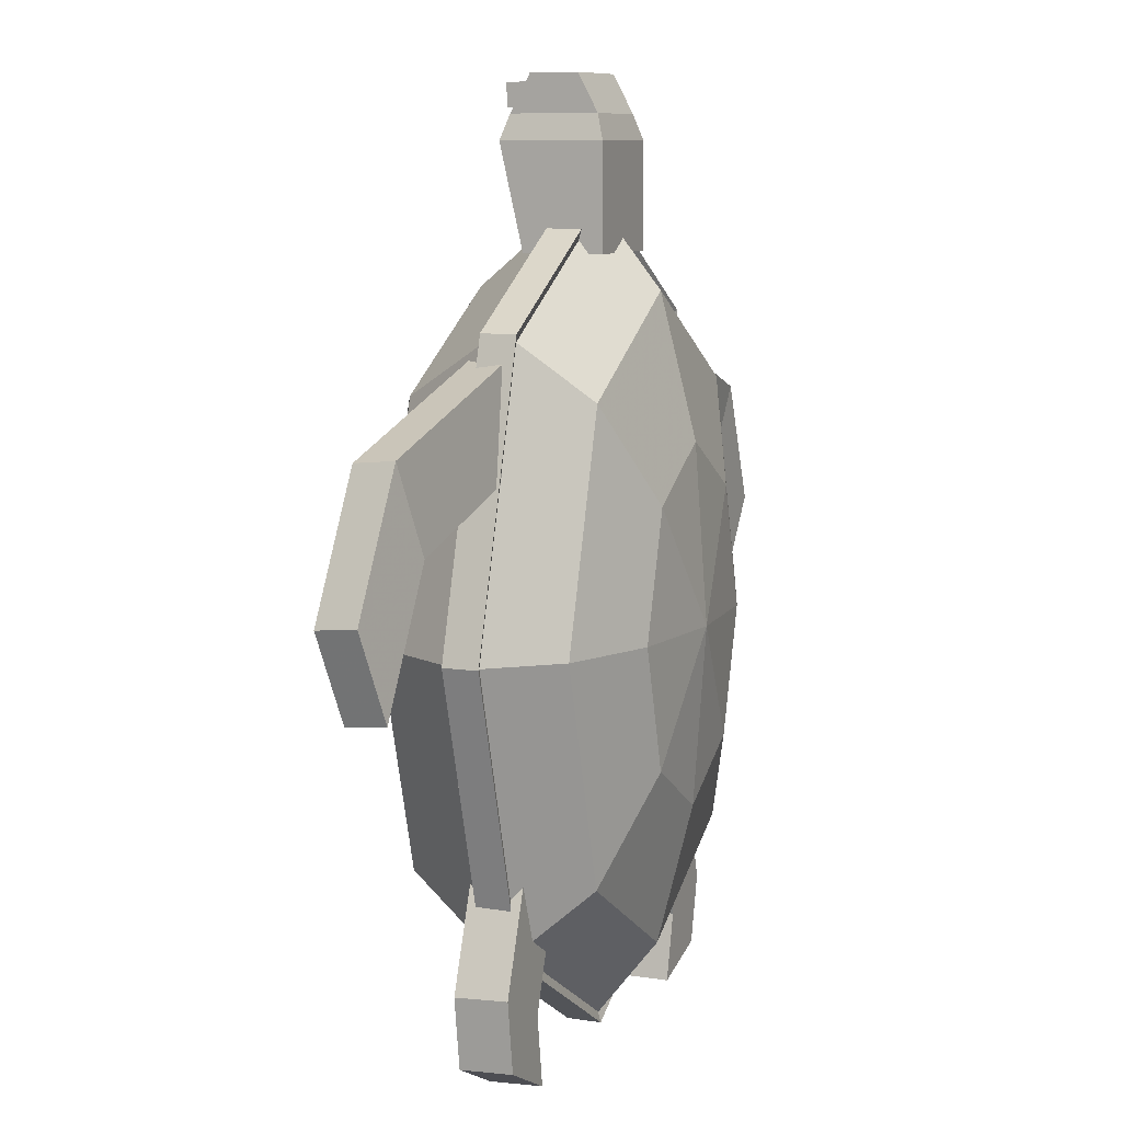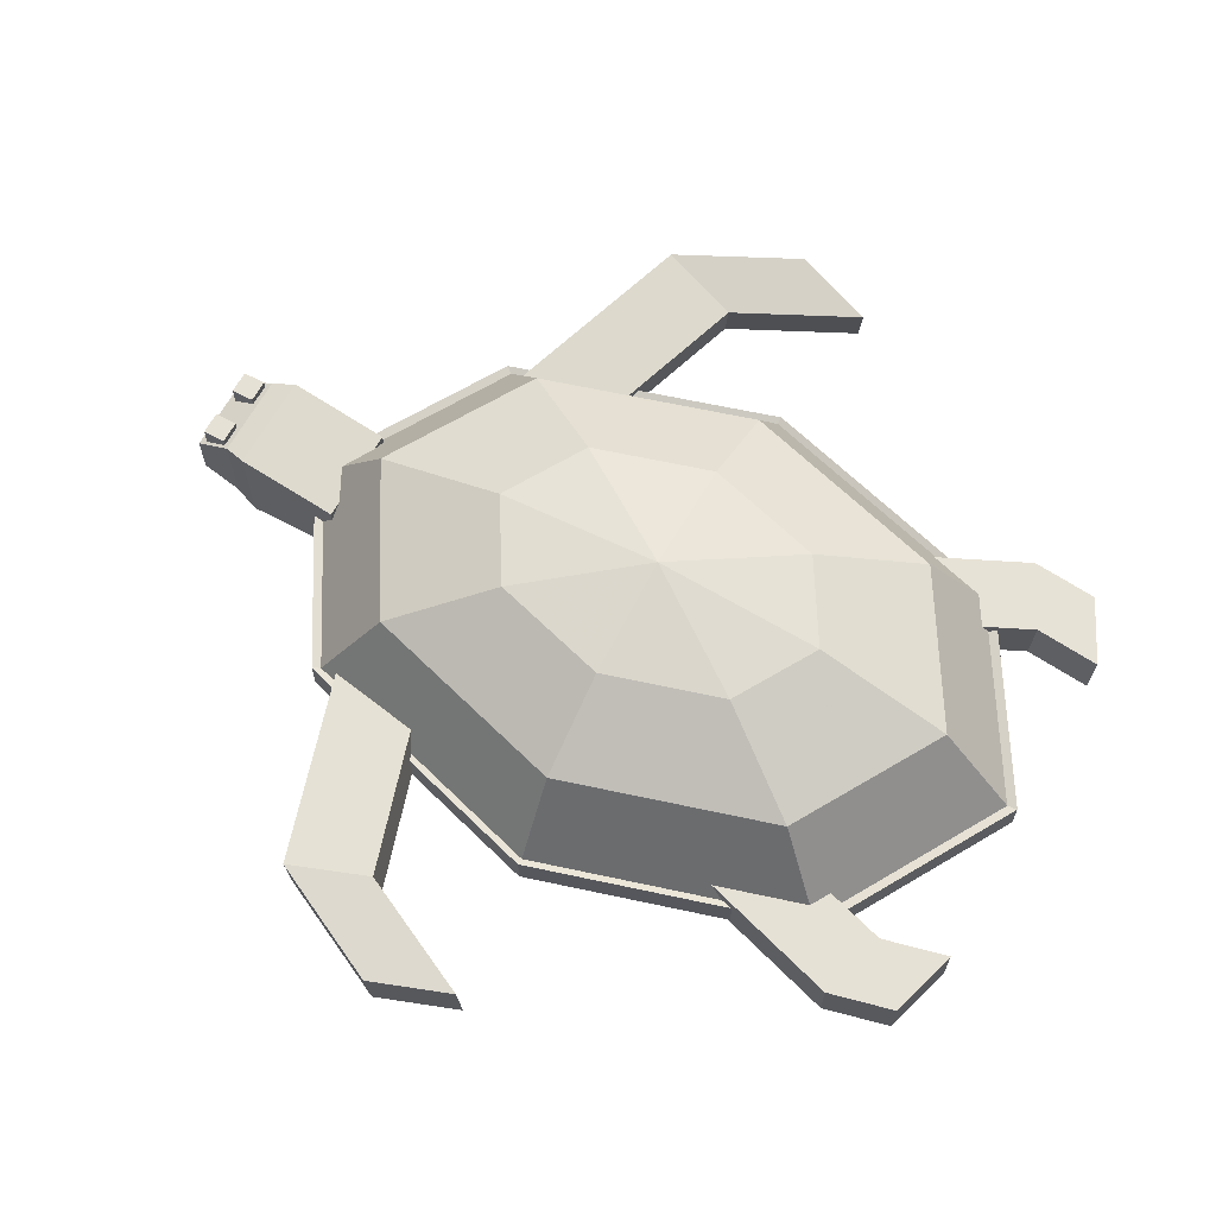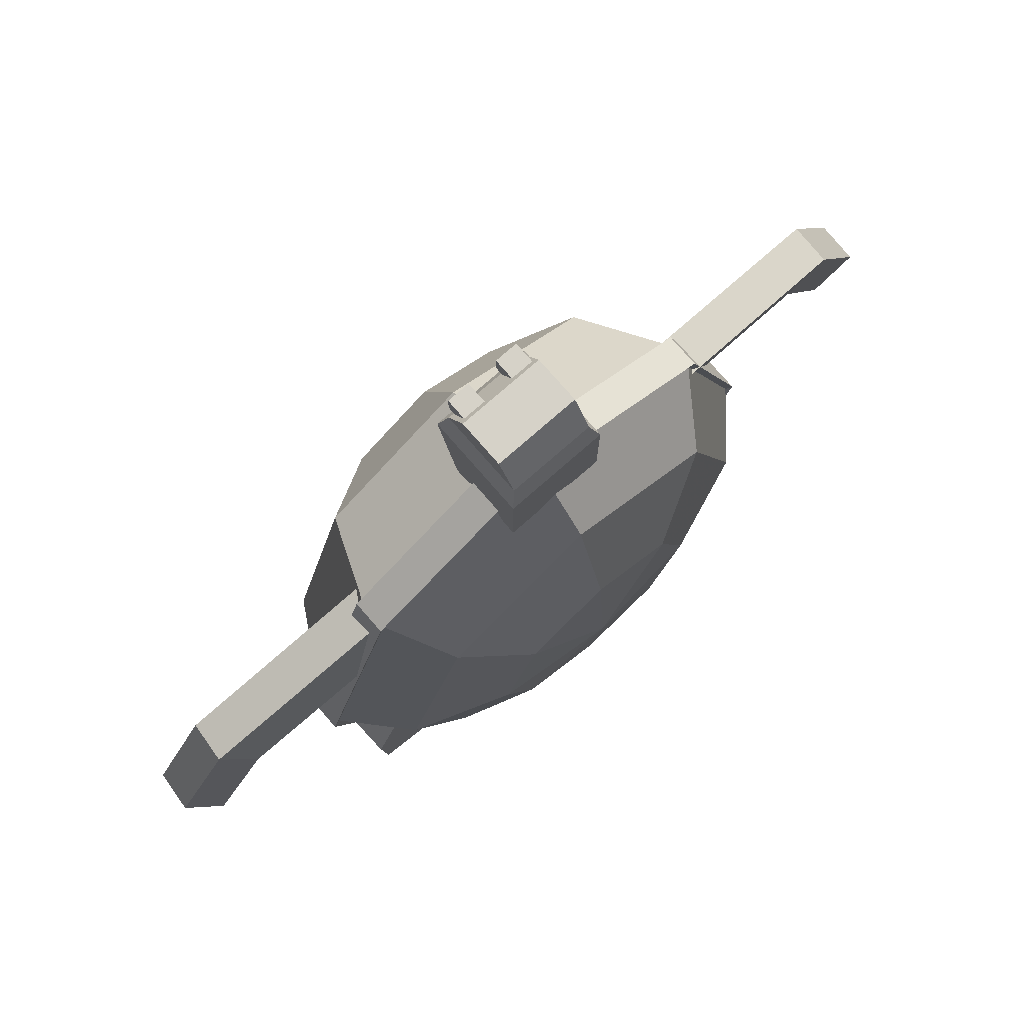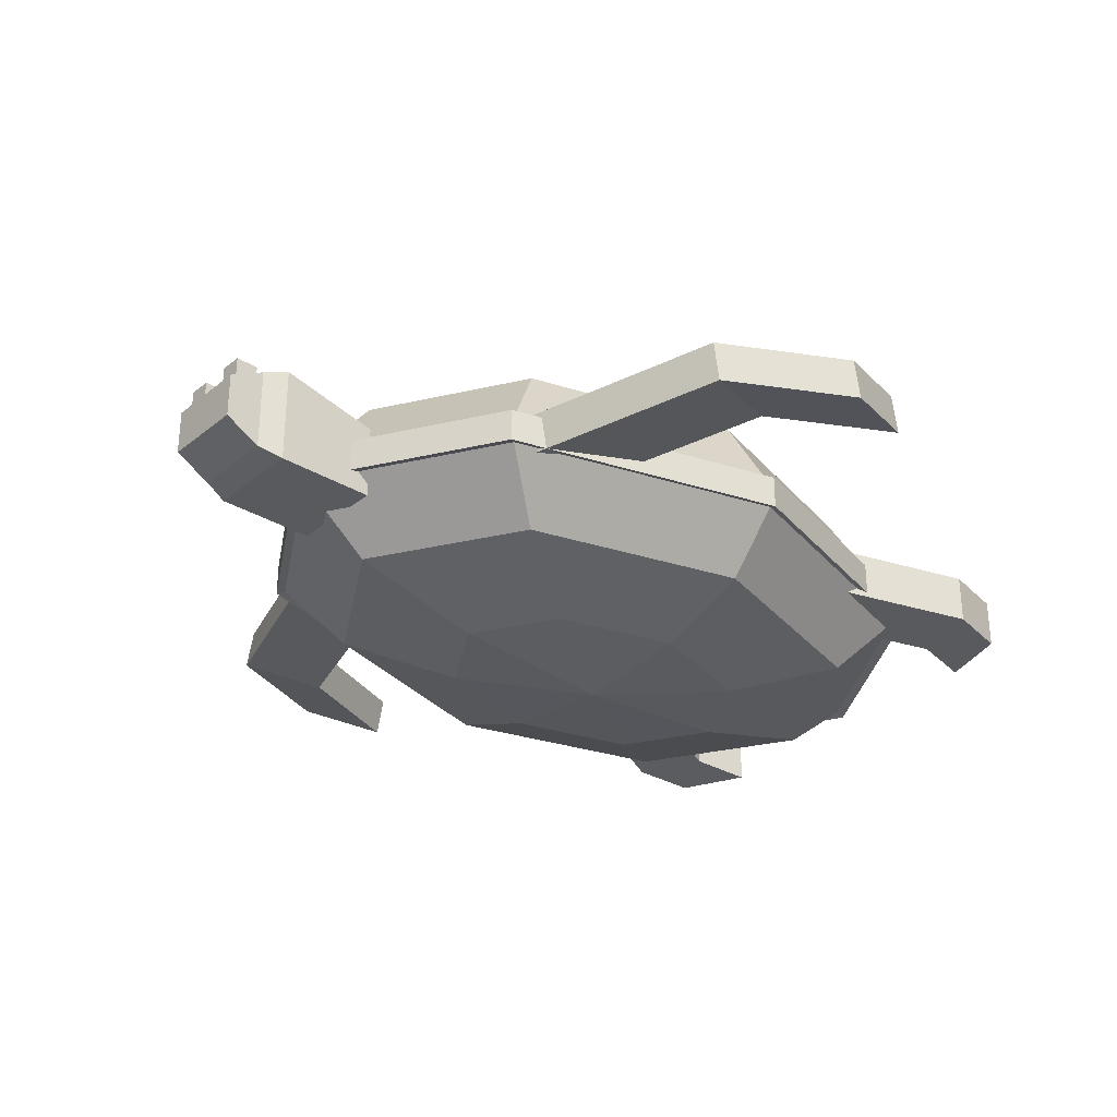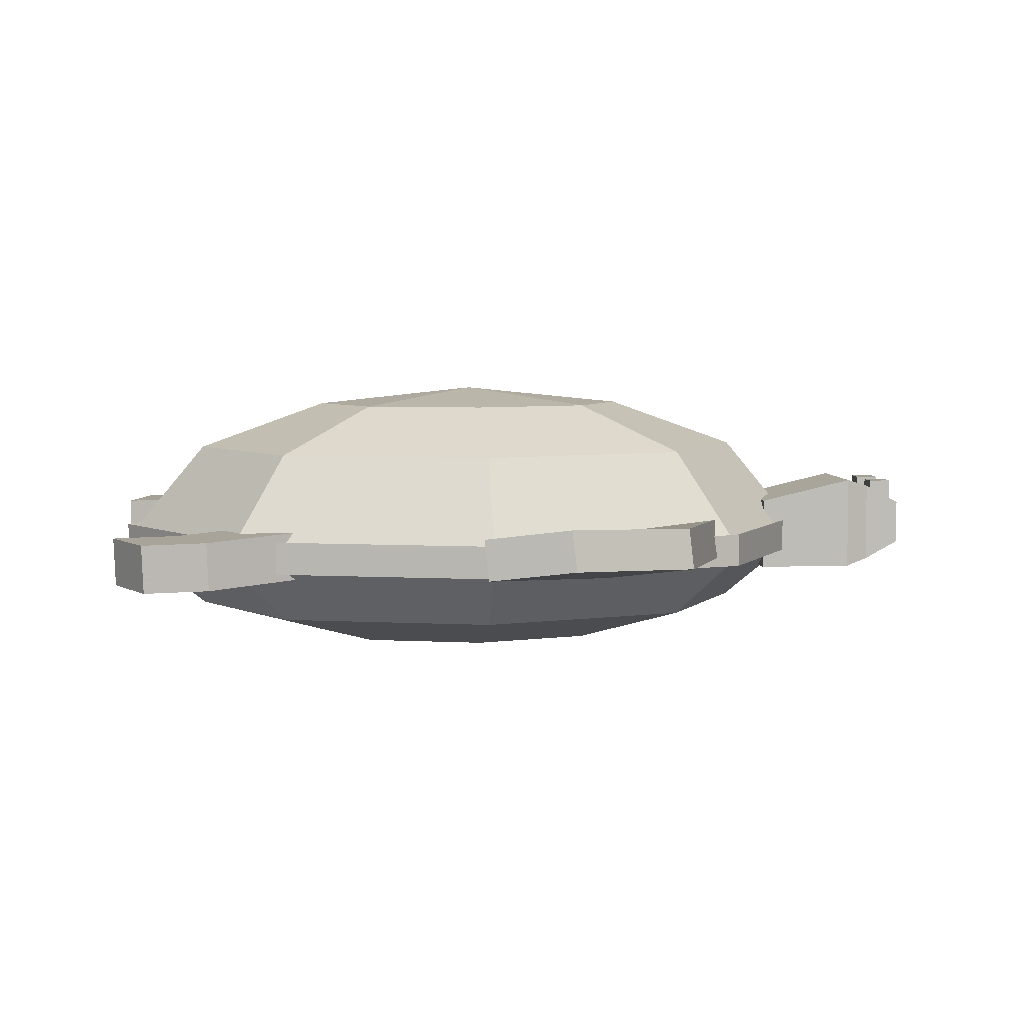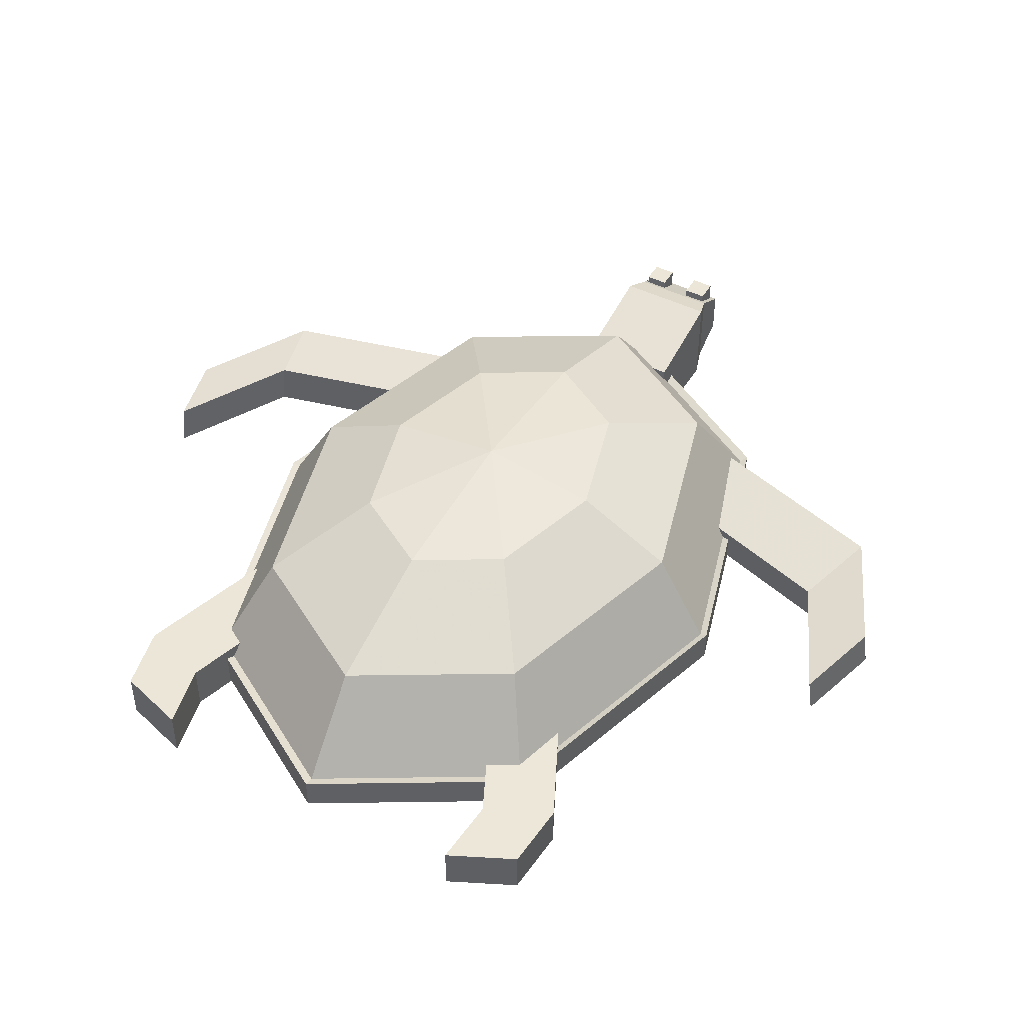
<metadata>
{"format":"obj","ext":"obj","renderer":"f3d","projection":"perspective","resolution":1024,"background":"white","views":[{"elev":8.8,"azim":-67.1,"up":"+Z"},{"elev":64.7,"azim":118.5,"up":"+Y"},{"elev":77.7,"azim":-41.1,"up":"+Z"},{"elev":-30.9,"azim":49.1,"up":"+Y"},{"elev":5.7,"azim":-96.9,"up":"+Y"},{"elev":46.4,"azim":-150.4,"up":"+Y"}]}
</metadata>
<code>
o TORTUGA
v 0.3522 -0.1259 -0.1921
v 0.6015 -0.1259 -0.1164
v 0.6015 0.05248 -0.1164
v 0.3522 0.05248 -0.1921
v 0.8921 0.05248 -1.073
v 0.6428 0.05248 -1.149
v 0.587 0.05248 -1.38
v 0.8363 0.05248 -1.305
v 0.8363 -0.1259 -1.305
v 0.587 -0.1259 -1.38
v 0.6428 -0.1259 -1.149
v 0.8921 -0.1259 -1.073
v -1.357 -0.03246 0.6907
v -1.257 -0.072 0.3987
v -0.5477 -0.1168 0.6466
v -0.6472 -0.0773 0.9386
v -0.5335 0.02689 0.6319
v -0.6331 0.06643 0.924
v -1.243 0.07173 0.384
v -1.343 0.1113 0.6761
v -1.548 0.1324 0.2273
v -1.448 0.09284 -0.06473
v -1.462 -0.05089 -0.05011
v -1.562 -0.01135 0.2419
v 0.2982 -0.4325 -0.3975
v 0 -0.4325 -0.5732
v 0 -0.3098 -1.054
v 0.5374 -0.3098 -0.7376
v -0.2982 -0.4325 -0.3975
v -0.5374 -0.3098 -0.7376
v -0.4218 -0.4325 0.02654
v -0.76 -0.3098 0.02654
v -0.2982 -0.4325 0.4506
v -0.5374 -0.3098 0.7907
v 0 -0.4325 0.6263
v 0 -0.3098 1.107
v 0.2982 -0.4325 0.4506
v 0.5374 -0.3098 0.7907
v 0.4218 -0.4325 0.02654
v 0.76 -0.3098 0.02654
v 0 -0.09893 -1.321
v 0.6701 -0.09893 -0.9263
v -0.6701 -0.09893 -0.9263
v -0.9477 -0.09893 0.02654
v -0.6701 -0.09893 0.9794
v 0 -0.09893 1.374
v 0.6701 -0.09893 0.9794
v 0.9477 -0.09893 0.02654
v 0.6881 -0.1083 -0.9519
v 0 -0.1083 -1.357
v 0 0.01249 -1.357
v 0.6881 0.01249 -0.9519
v -0.6881 -0.1083 -0.9519
v -0.6881 0.01249 -0.9519
v -0.9731 -0.1083 0.02654
v -0.9731 0.01249 0.02654
v -0.6881 -0.1083 1.005
v -0.6881 0.0125 1.005
v 0 -0.1083 1.41
v 0 0.01249 1.41
v 0.6881 -0.1083 1.005
v 0.6881 0.01249 1.005
v 0.9731 -0.1083 0.02654
v 0.9731 0.01249 0.02654
v 0.6701 0.003138 -0.9263
v 0 0.003138 -1.321
v 0 0.3238 -1.054
v 0.5374 0.3238 -0.7376
v -0.6701 0.003138 -0.9263
v -0.5374 0.3238 -0.7376
v -0.9477 0.003138 0.02654
v -0.76 0.3238 0.02654
v -0.6701 0.00314 0.9794
v -0.5374 0.3238 0.7907
v 0 0.003138 1.374
v 0 0.3238 1.107
v 0.6701 0.003138 0.9794
v 0.5374 0.3238 0.7907
v 0.9477 0.003138 0.02654
v 0.76 0.3238 0.02654
v 0 0.4967 -0.5732
v 0.2982 0.4967 -0.3975
v -0.2982 0.4967 -0.3975
v -0.4218 0.4967 0.02654
v -0.2982 0.4967 0.4506
v 0 0.4967 0.6263
v 0.2982 0.4967 0.4506
v 0.4218 0.4967 0.02654
v 0 -0.4752 0.02654
v 0 0.5584 0.02654
v -0.151 -0.08356 1.795
v 0.151 -0.08356 1.795
v 0.151 0.08024 1.795
v -0.151 0.08024 1.795
v -0.1776 0.1759 1.582
v 0.1776 0.1759 1.582
v 0.1776 0.09457 1.226
v -0.1776 0.09457 1.226
v 0.1776 -0.1792 1.226
v -0.1776 -0.1792 1.226
v 0.1776 -0.1792 1.582
v -0.1776 -0.1792 1.582
v 0.151 -0.1526 1.667
v -0.151 -0.1526 1.667
v 0.151 0.1493 1.667
v -0.151 0.1493 1.667
v -0.1333 0.08786 1.767
v -0.05227 0.08786 1.767
v -0.05227 0.1689 1.767
v -0.1333 0.1689 1.767
v -0.05227 0.1689 1.686
v -0.1333 0.1689 1.686
v -0.05227 0.08786 1.686
v -0.1333 0.08786 1.686
v -0.1934 0.0766 -0.2448
v -0.4273 0.07425 -0.1301
v -0.4223 -0.1039 -0.1234
v -0.1883 -0.1016 -0.2381
v -0.8616 -0.15 -1.021
v -0.6277 -0.1477 -1.135
v -0.6096 -0.156 -1.372
v -0.8435 -0.1584 -1.258
v -0.8485 0.0198 -1.264
v -0.6146 0.02215 -1.379
v -0.6328 0.03052 -1.142
v -0.8667 0.02817 -1.027
v 0.05702 0.08786 1.767
v 0.1381 0.08786 1.767
v 0.1381 0.1689 1.767
v 0.05702 0.1689 1.767
v 0.1381 0.1689 1.686
v 0.05702 0.1689 1.686
v 0.1381 0.08786 1.686
v 0.05702 0.08786 1.686
v 1.36 0.07057 0.699
v 1.266 0.1079 0.405
v 0.5487 0.06777 0.6301
v 0.6431 0.03039 0.9241
v 0.5508 -0.07614 0.6111
v 0.6452 -0.1135 0.9052
v 1.268 -0.03596 0.386
v 1.363 -0.07333 0.6801
v 1.582 -0.05829 0.238
v 1.488 -0.02092 -0.05603
v 1.486 0.123 -0.03706
v 1.58 0.08561 0.257
v 1.488 -0.02092 -0.05603
v 1.582 -0.05829 0.238
v 1.486 0.123 -0.03706
v 1.58 0.08561 0.257
f 1 2 3 4
f 7 8 9 10
f 2 12 5 3
f 11 1 4 6
f 5 12 9 8
f 11 6 7 10
f 16 15 17 18
f 21 22 23 24
f 14 19 17 15
f 20 13 16 18
f 19 14 23 22
f 13 20 21 24
f 25 26 27 28
f 26 29 30 27
f 29 31 32 30
f 31 33 34 32
f 33 35 36 34
f 35 37 38 36
f 37 39 40 38
f 39 25 28 40
f 28 27 41 42
f 27 30 43 41
f 30 32 44 43
f 32 34 45 44
f 34 36 46 45
f 36 38 47 46
f 38 40 48 47
f 40 28 42 48
f 26 25 89
f 29 26 89
f 31 29 89
f 33 31 89
f 35 33 89
f 37 35 89
f 39 37 89
f 25 39 89
f 91 92 93 94
f 98 97 99 100
f 115 116 117 118
f 121 122 123 124
f 116 126 119 117
f 125 115 118 120
f 119 126 123 122
f 125 120 121 124
f 138 137 139 140
f 143 144 145 146
f 136 141 139 137
f 142 135 138 140
f 141 136 149 147
f 135 142 148 150
f 148 147 144 143
f 147 149 145 144
f 149 150 146 145
f 150 148 143 146
f 4 3 5 6
f 11 12 2 1
f 6 5 8 7
f 12 11 10 9
f 13 14 15 16
f 18 17 19 20
f 20 19 22 21
f 14 13 24 23
f 95 96 97 98
f 100 99 101 102
f 101 99 97 96
f 100 102 95 98
f 102 101 103 104
f 101 96 105 103
f 96 95 106 105
f 95 102 104 106
f 104 103 92 91
f 103 105 93 92
f 105 106 94 93
f 106 104 91 94
f 118 117 119 120
f 125 126 116 115
f 120 119 122 121
f 126 125 124 123
f 135 136 137 138
f 140 139 141 142
f 142 141 147 148
f 136 135 150 149
f 49 50 51 52
f 50 53 54 51
f 53 55 56 54
f 55 57 58 56
f 57 59 60 58
f 59 61 62 60
f 61 63 64 62
f 63 49 52 64
f 42 41 50 49
f 66 65 52 51
f 41 43 53 50
f 69 66 51 54
f 43 44 55 53
f 71 69 54 56
f 44 45 57 55
f 73 71 56 58
f 45 46 59 57
f 75 73 58 60
f 46 47 61 59
f 77 75 60 62
f 47 48 63 61
f 79 77 62 64
f 48 42 49 63
f 65 79 64 52
f 65 66 67 68
f 66 69 70 67
f 69 71 72 70
f 71 73 74 72
f 73 75 76 74
f 75 77 78 76
f 77 79 80 78
f 79 65 68 80
f 68 67 81 82
f 67 70 83 81
f 70 72 84 83
f 72 74 85 84
f 74 76 86 85
f 76 78 87 86
f 78 80 88 87
f 80 68 82 88
f 82 81 90
f 81 83 90
f 83 84 90
f 84 85 90
f 85 86 90
f 86 87 90
f 87 88 90
f 88 82 90
f 107 108 109 110
f 110 109 111 112
f 112 111 113 114
f 114 113 108 107
f 108 113 111 109
f 114 107 110 112
f 127 128 129 130
f 130 129 131 132
f 132 131 133 134
f 134 133 128 127
f 128 133 131 129
f 134 127 130 132

</code>
